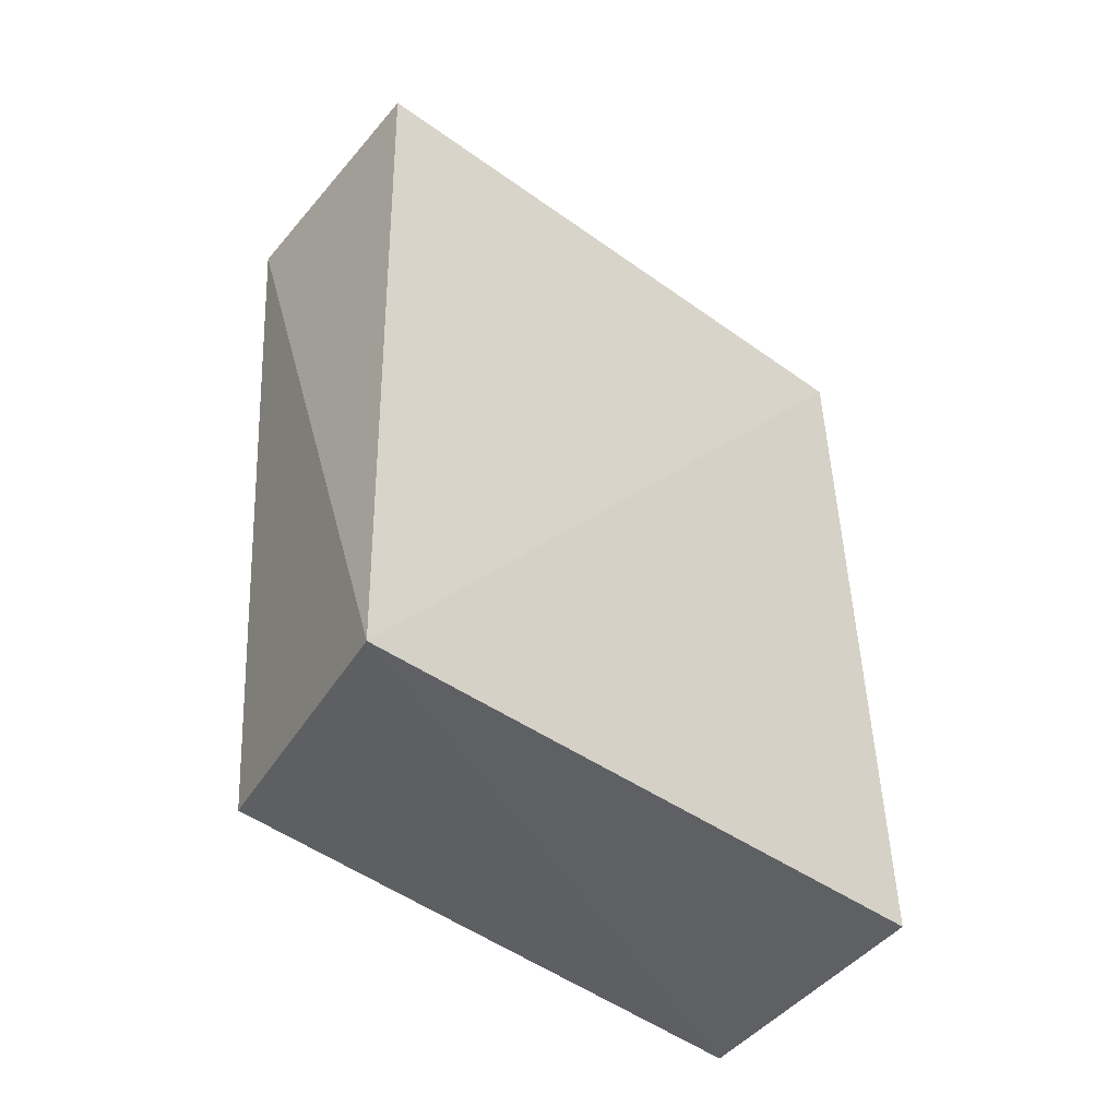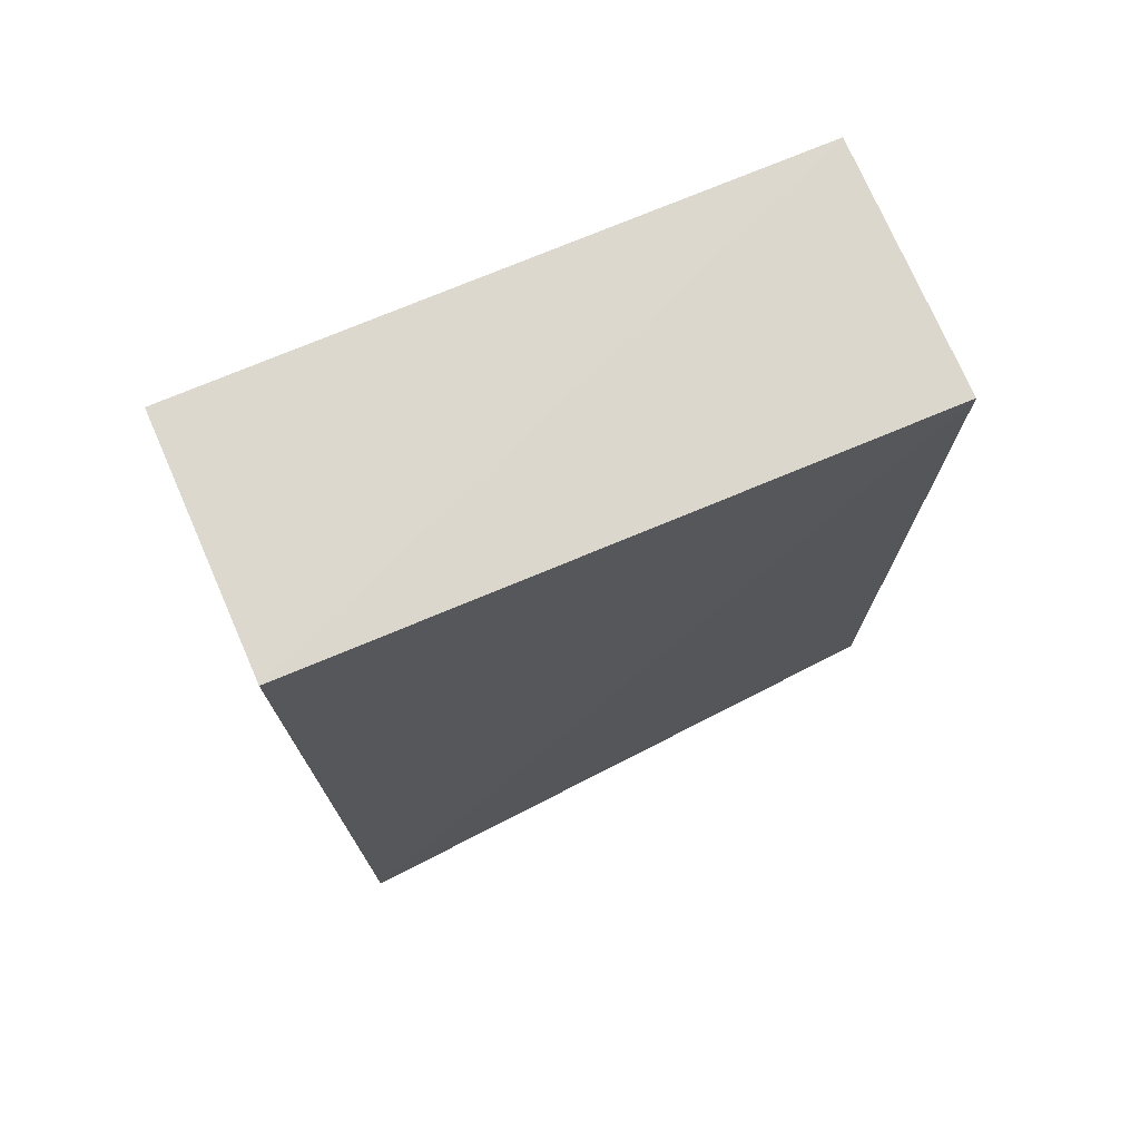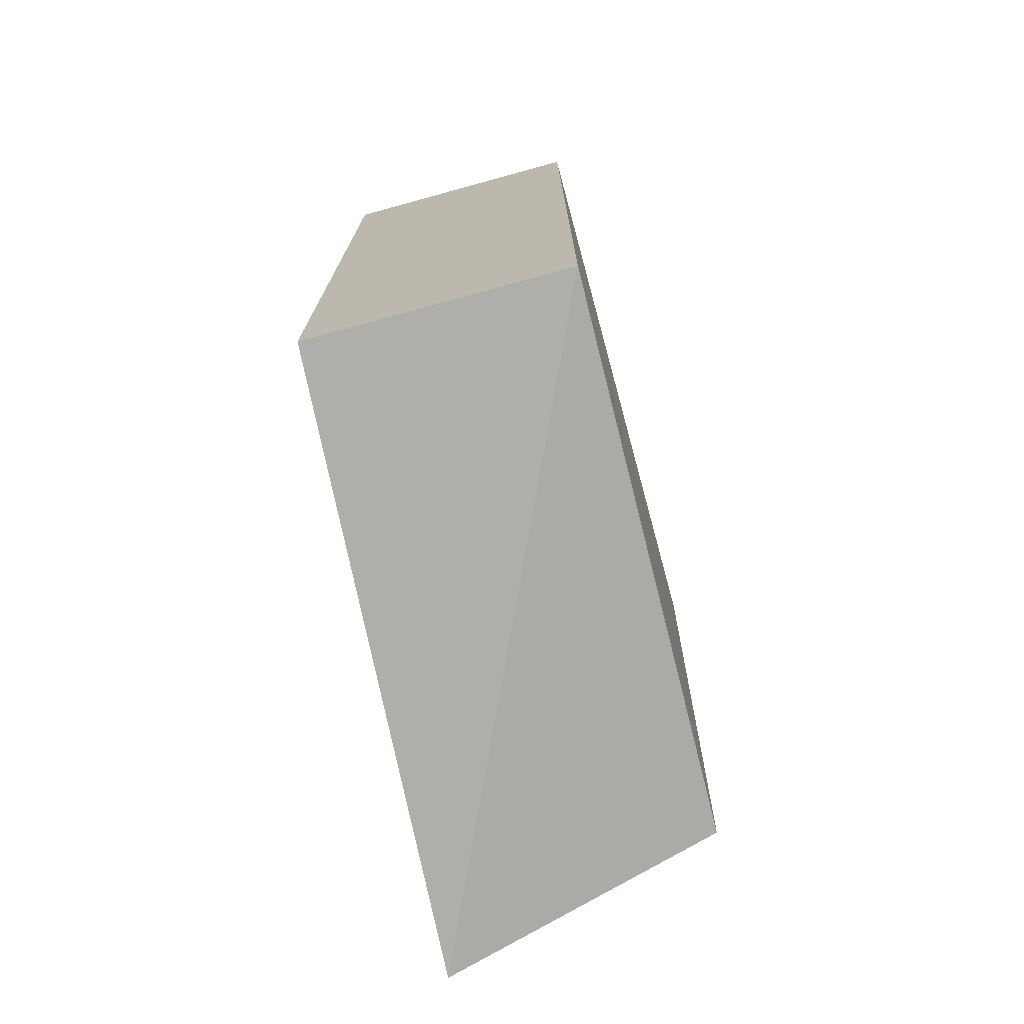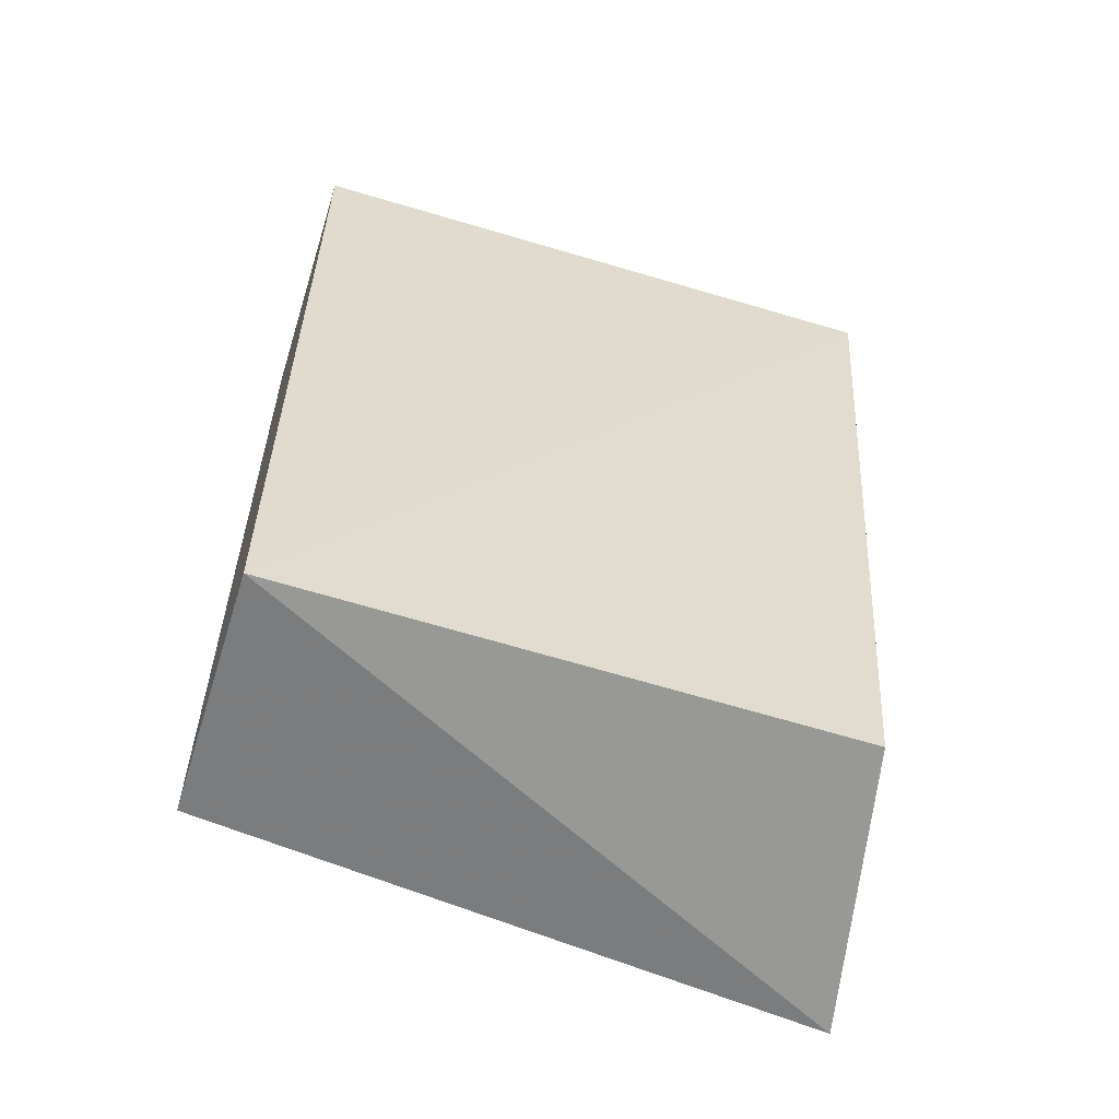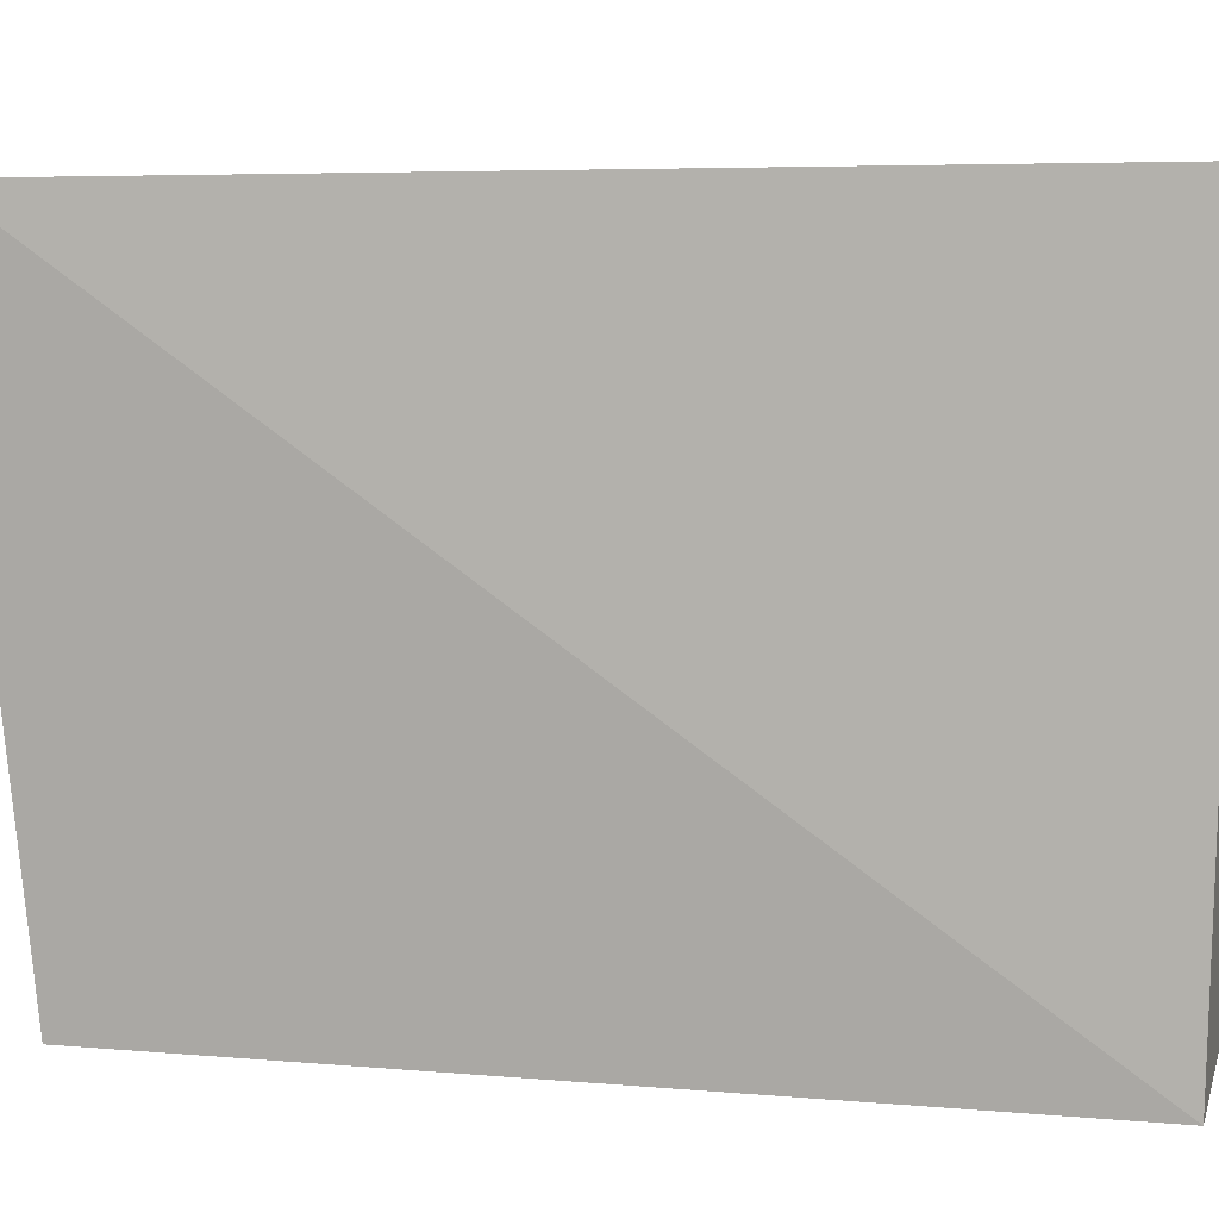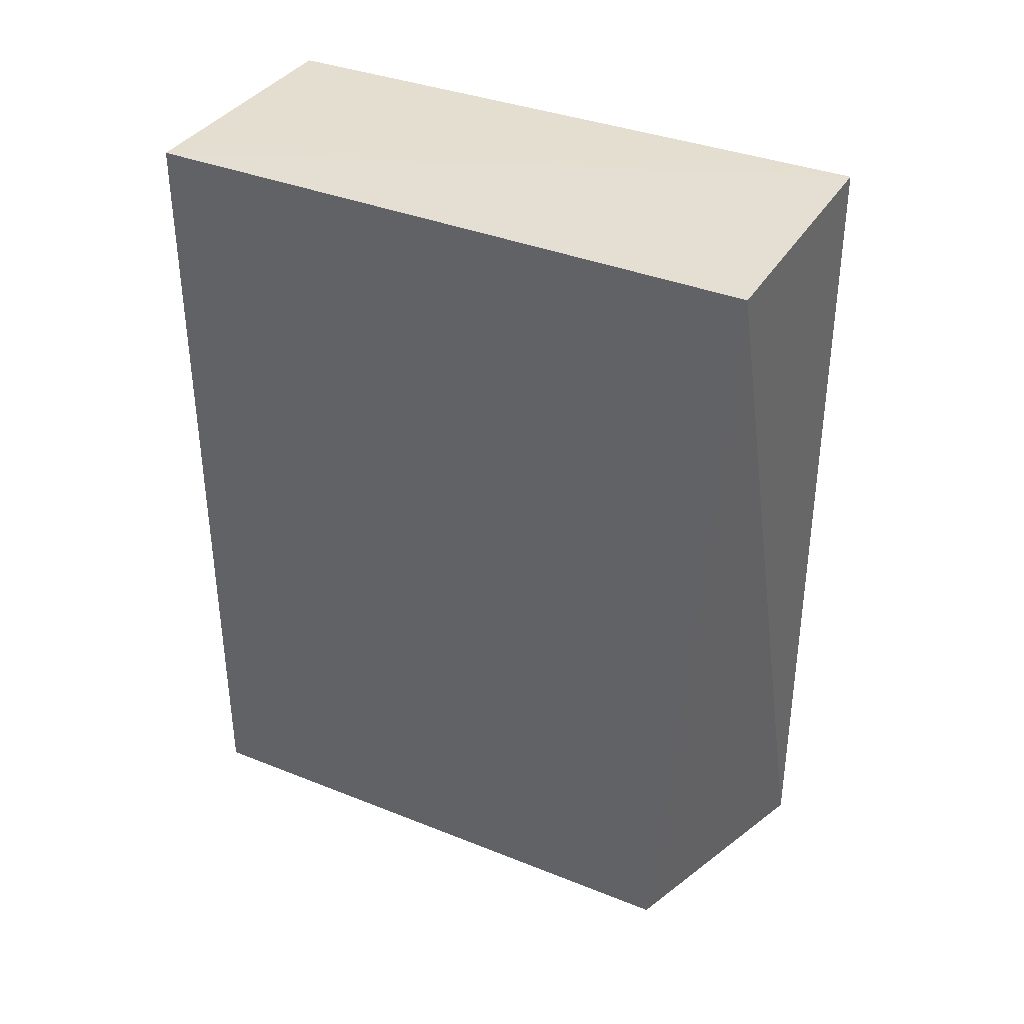
<metadata>
{"format":"obj","ext":"obj","renderer":"f3d","projection":"perspective","resolution":1024,"background":"white","views":[{"elev":-48.9,"azim":52.0,"up":"+Y"},{"elev":73.7,"azim":66.9,"up":"+Y"},{"elev":-73.5,"azim":-164.7,"up":"+Y"},{"elev":-57.9,"azim":-107.5,"up":"+Y"},{"elev":7.1,"azim":104.2,"up":"+Z"},{"elev":36.7,"azim":-61.1,"up":"+Y"}]}
</metadata>
<code>
v 0.01025 0.07431 0.1049
v 0.0133 -0.001999 0.1042
v 0.0103 0.07319 0.05092
v -0.01187 0.07319 0.05092
v -0.01178 0.07389 0.1051
v -0.01187 0.002244 0.05092
v 0.0103 0.002244 0.05092
v -0.01095 0.00264 0.09959
f 1 2 3
f 1 3 4
f 5 2 1
f 5 1 4
f 6 4 3
f 6 5 4
f 7 6 3
f 7 3 2
f 7 2 6
f 8 6 2
f 8 2 5
f 8 5 6

</code>
